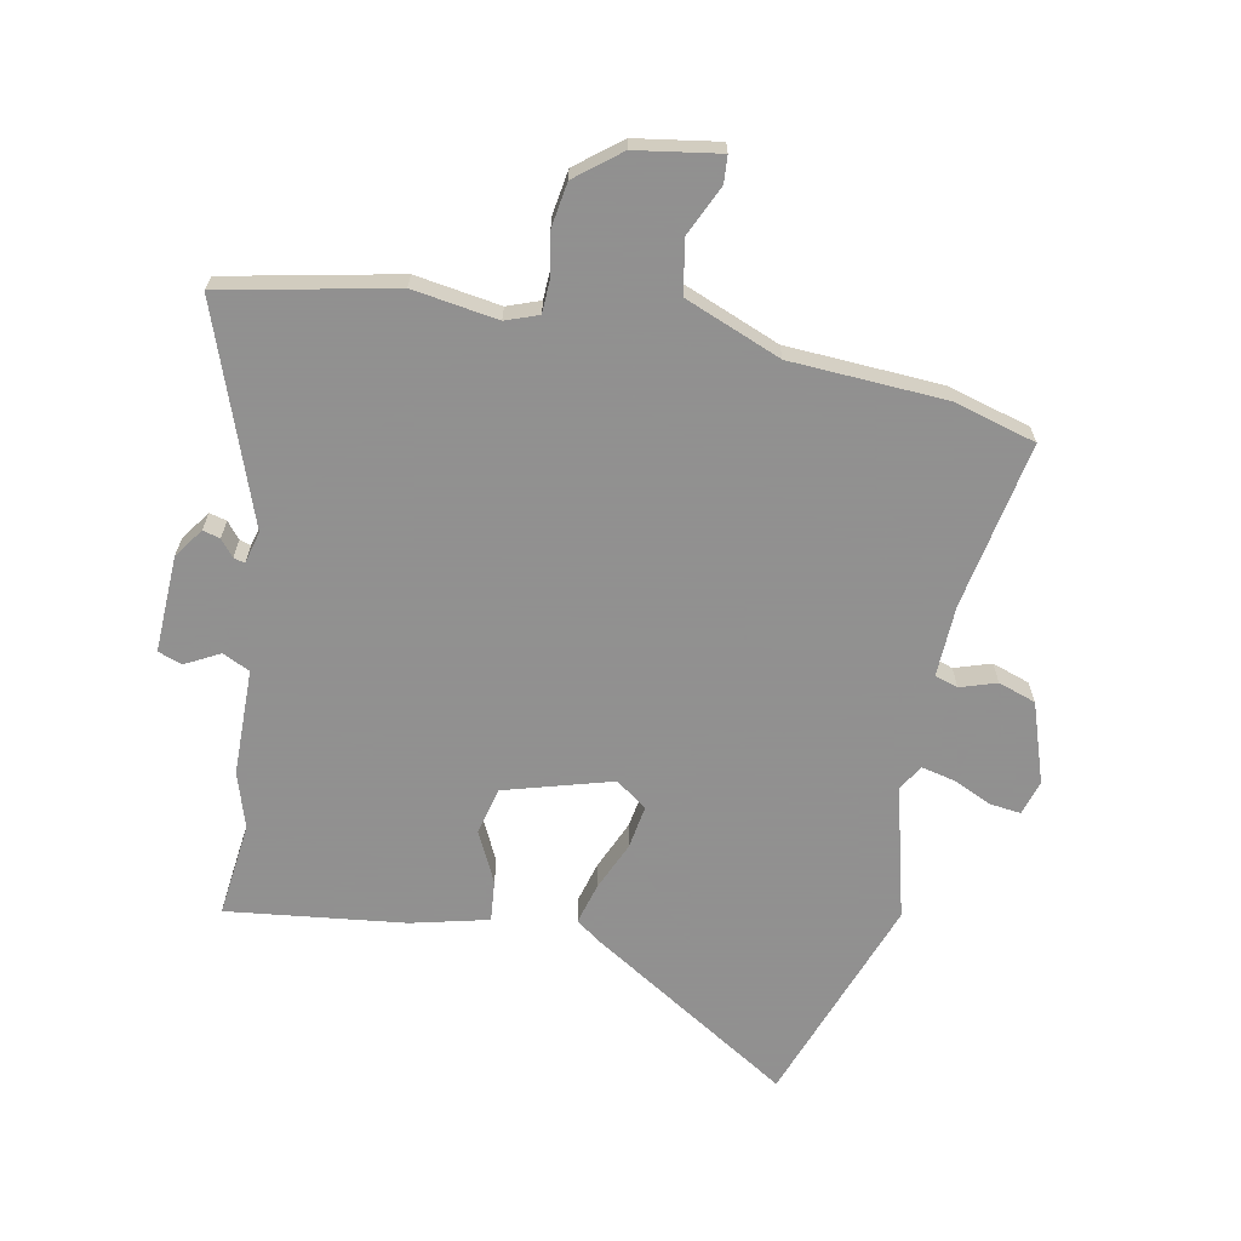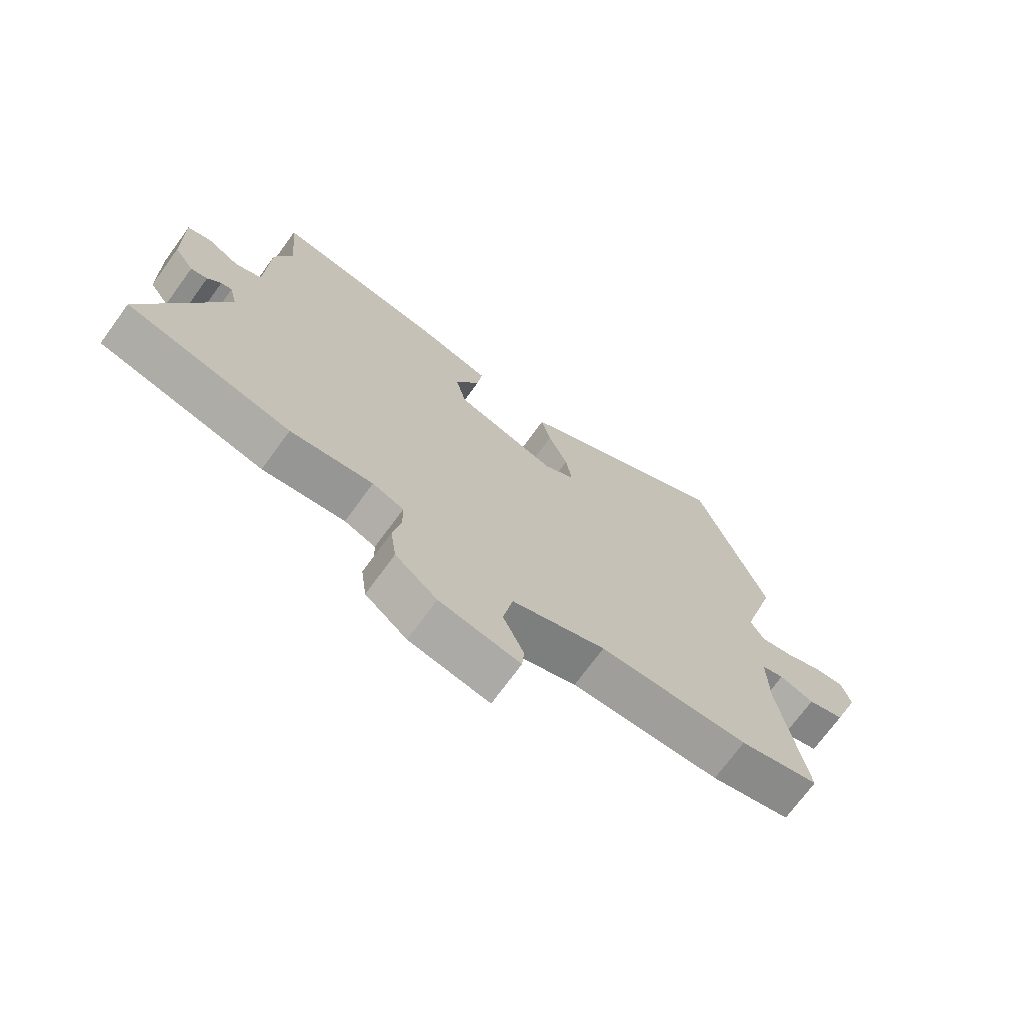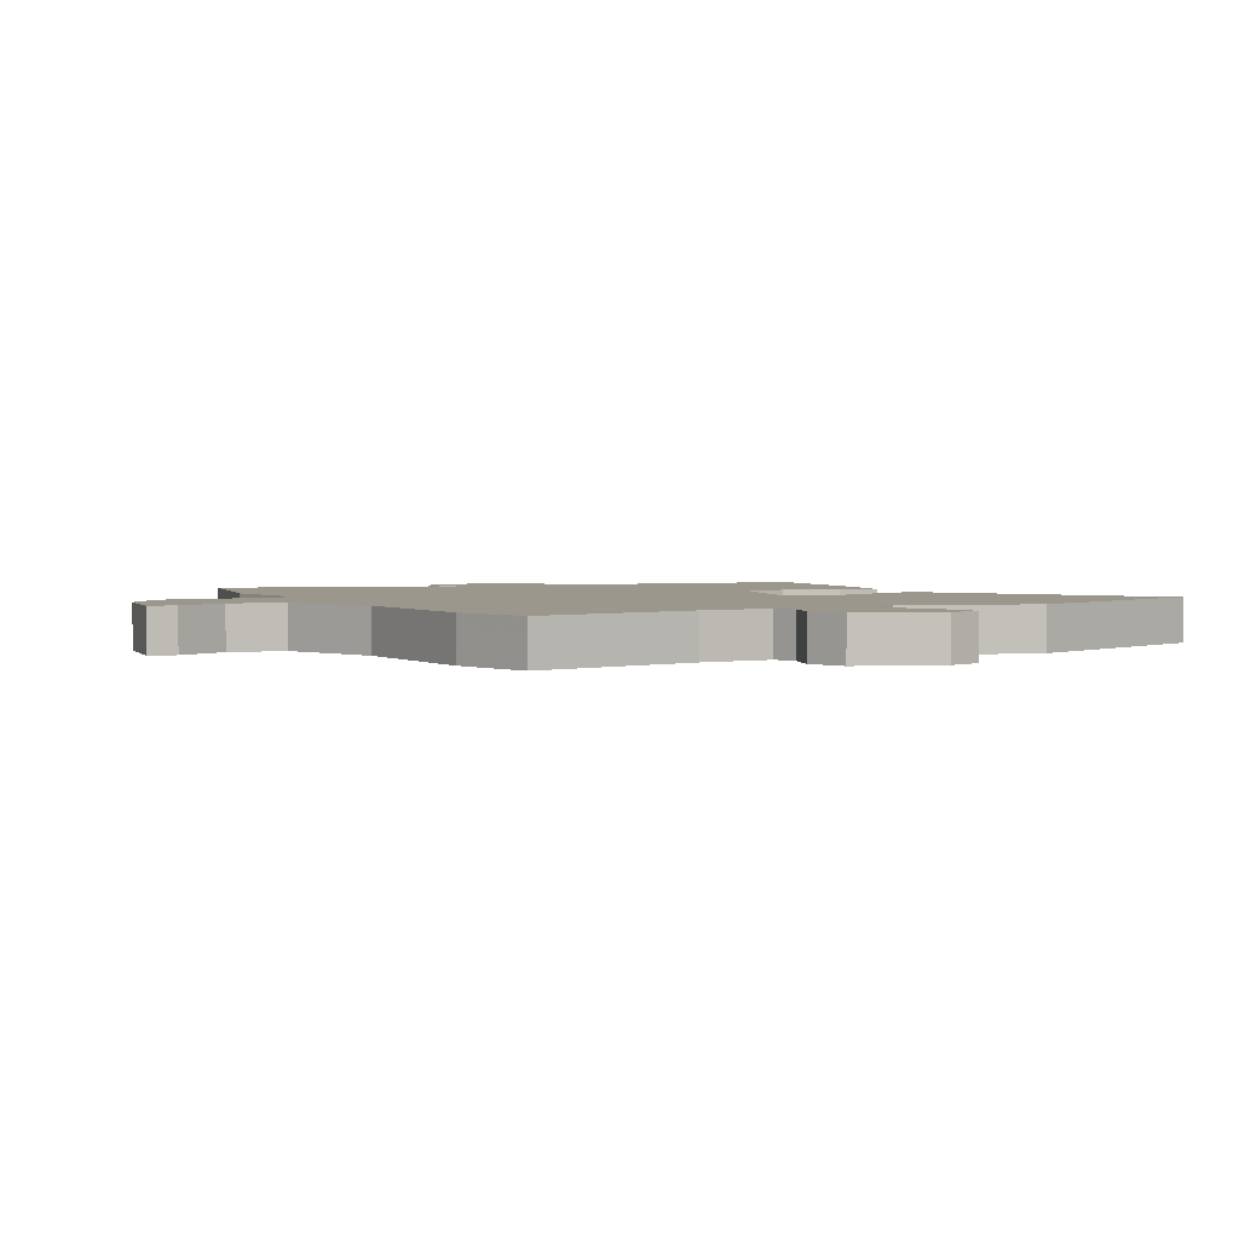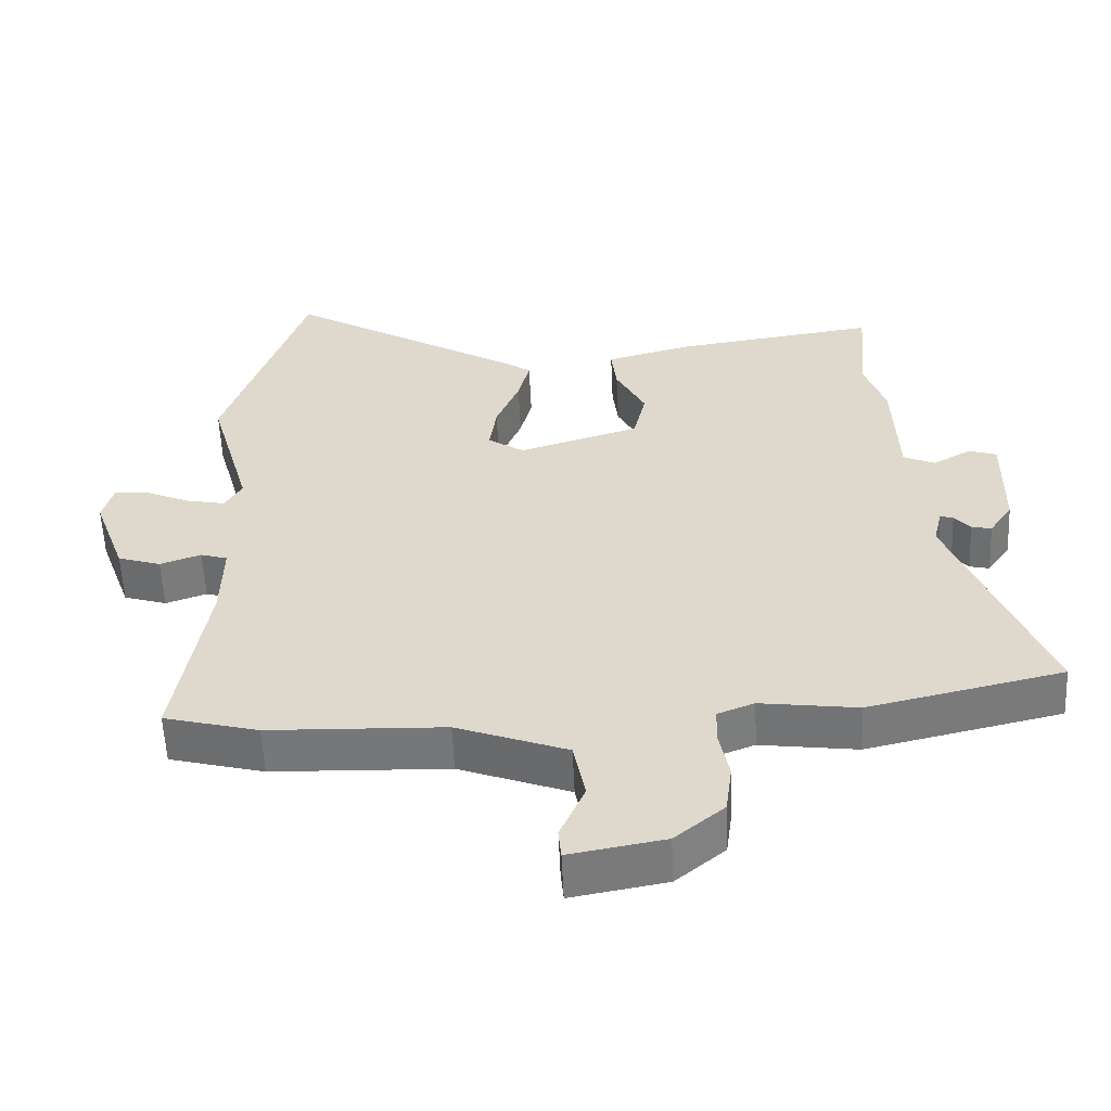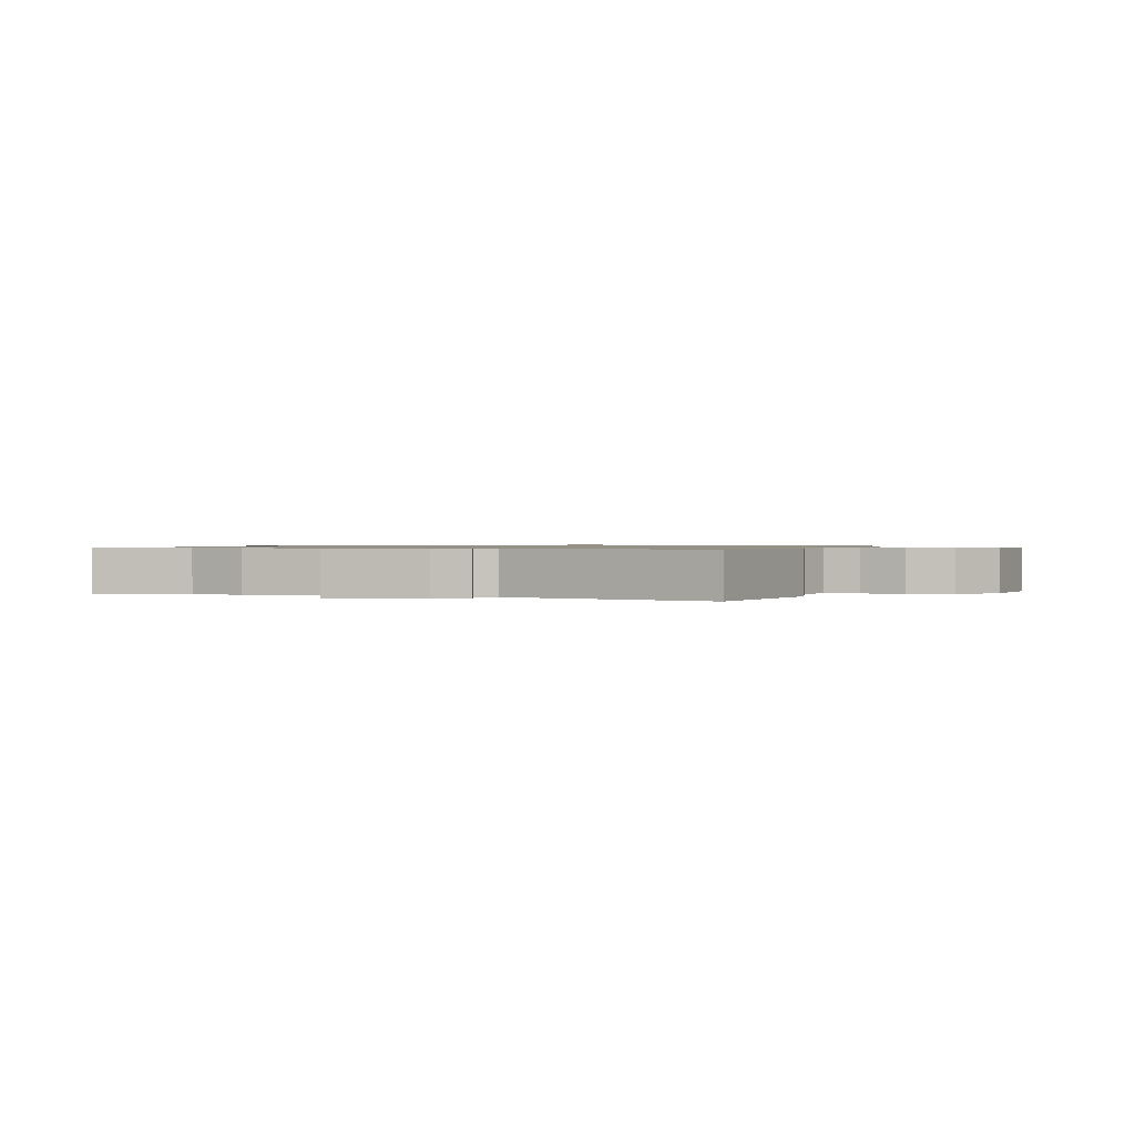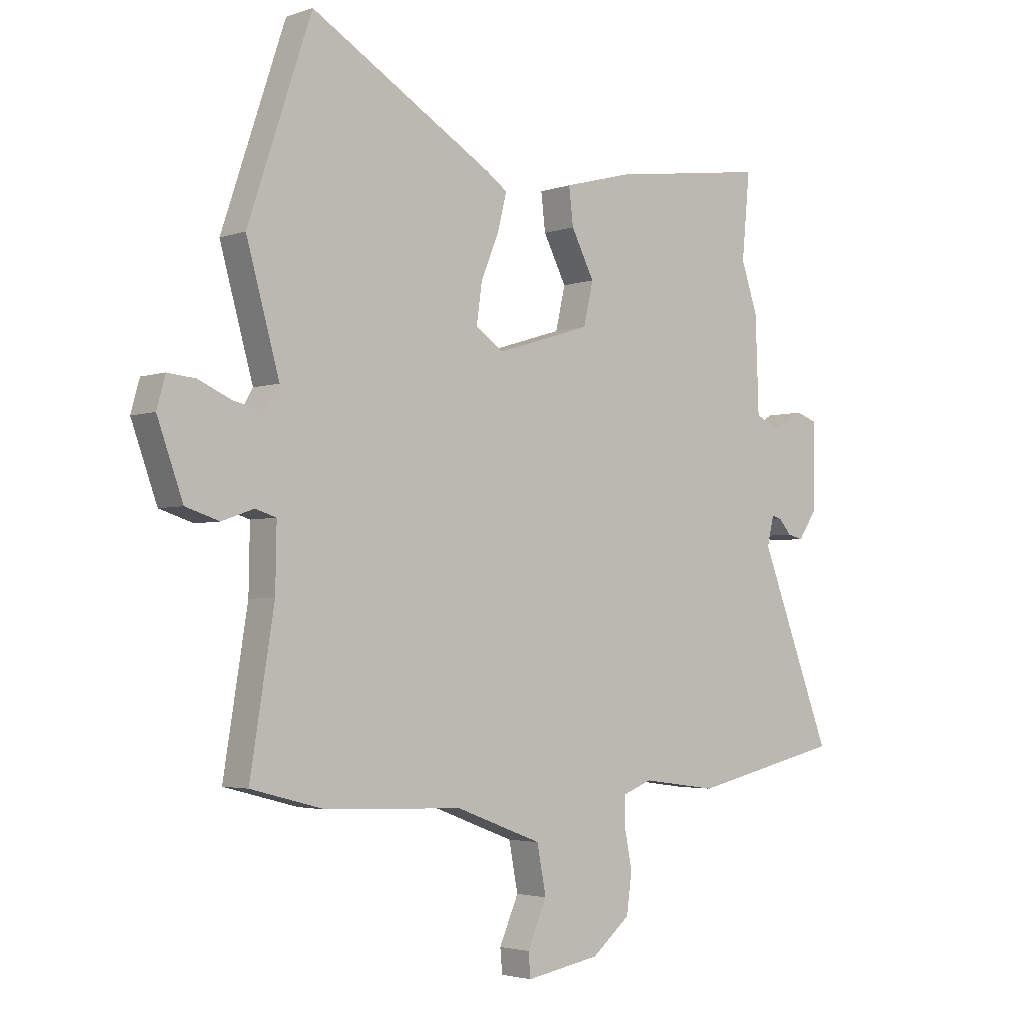
<metadata>
{"format":"obj","ext":"obj","renderer":"f3d","projection":"perspective","resolution":1024,"background":"white","views":[{"elev":-65.8,"azim":167.7,"up":"+Y"},{"elev":-71.8,"azim":143.9,"up":"+Z"},{"elev":2.6,"azim":-118.7,"up":"+Y"},{"elev":-57.3,"azim":2.6,"up":"+Z"},{"elev":0.8,"azim":104.4,"up":"+Y"},{"elev":-3.2,"azim":-40.3,"up":"+Z"}]}
</metadata>
<code>
v -0.408 0.07 -0.524
v -0.546 0.07 -0.488
v -0.501 0.07 -0.209
v -0.499 0.07 -0.09
v -0.538 0.07 -0.078
v -0.598 0.07 -0.099
v -0.661 0.07 -0.079
v -0.709 0.07 0.054
v -0.693 0.07 0.112
v -0.641 0.07 0.107
v -0.577 0.07 0.079
v -0.52 0.07 0.067
v -0.495 0.07 0.11
v -0.557 0.07 0.331
v -0.438 0.07 0.686
v -0.092 0.07 0.479
v -0.054 0.07 0.452
v -0.071 0.07 0.384
v -0.105 0.07 0.301
v -0.115 0.07 0.228
v -0.062 0.07 0.192
v 0.115 0.07 0.247
v 0.133 0.07 0.326
v 0.09 0.07 0.41
v 0.082 0.07 0.479
v 0.209 0.07 0.513
v 0.505 0.07 0.555
v 0.49 0.07 0.396
v 0.521 0.07 0.304
v 0.527 0.07 0.126
v 0.573 0.07 0.105
v 0.63 0.07 0.137
v 0.67 0.07 0.123
v 0.667 0.07 -0.039
v 0.633 0.07 -0.089
v 0.604 0.07 -0.082
v 0.581 0.07 -0.055
v 0.562 0.07 -0.05
v 0.549 0.07 -0.104
v 0.685 0.07 -0.458
v 0.401 0.07 -0.523
v 0.259 0.07 -0.504
v 0.205 0.07 -0.525
v 0.204 0.07 -0.58
v 0.218 0.07 -0.652
v 0.208 0.07 -0.726
v 0.136 0.07 -0.786
v -0.003 0.07 -0.811
v -0.007 0.07 -0.766
v 0.029 0.07 -0.683
v 0.012 0.07 -0.594
v -0.15 0.07 -0.533
v -0.408 0 -0.524
v -0.546 0 -0.488
v -0.501 0 -0.209
v -0.499 0 -0.09
v -0.538 0 -0.078
v -0.598 0 -0.099
v -0.661 0 -0.079
v -0.709 0 0.054
v -0.693 0 0.112
v -0.641 0 0.107
v -0.577 0 0.079
v -0.52 0 0.067
v -0.495 0 0.11
v -0.557 0 0.331
v -0.438 0 0.686
v -0.092 0 0.479
v -0.054 0 0.452
v -0.071 0 0.384
v -0.105 0 0.301
v -0.115 0 0.228
v -0.062 0 0.192
v 0.115 0 0.247
v 0.133 0 0.326
v 0.09 0 0.41
v 0.082 0 0.479
v 0.209 0 0.513
v 0.505 0 0.555
v 0.49 0 0.396
v 0.521 0 0.304
v 0.527 0 0.126
v 0.573 0 0.105
v 0.63 0 0.137
v 0.67 0 0.123
v 0.667 0 -0.039
v 0.633 0 -0.089
v 0.604 0 -0.082
v 0.581 0 -0.055
v 0.562 0 -0.05
v 0.549 0 -0.104
v 0.685 0 -0.458
v 0.401 0 -0.523
v 0.259 0 -0.504
v 0.205 0 -0.525
v 0.204 0 -0.58
v 0.218 0 -0.652
v 0.208 0 -0.726
v 0.136 0 -0.786
v -0.003 0 -0.811
v -0.007 0 -0.766
v 0.029 0 -0.683
v 0.012 0 -0.594
v -0.15 0 -0.533
f 48 49 50
f 47 48 50
f 46 47 50
f 45 46 50
f 44 45 50
f 43 44 50 51
f 42 43 51 52
f 39 40 41 42
f 1 2 3
f 52 1 3
f 42 52 3
f 39 42 3
f 38 39 3
f 35 36 37
f 34 35 37
f 33 34 37
f 32 33 37
f 31 32 37
f 30 31 37 38
f 28 29 30
f 26 27 28
f 25 26 28
f 24 25 28
f 23 24 28
f 22 23 28 30
f 38 3 4
f 30 38 4
f 22 30 4
f 21 22 4
f 17 18 19
f 16 17 19
f 15 16 19
f 14 15 19
f 13 14 19
f 12 13 19 20
f 9 10 11
f 8 9 11
f 7 8 11
f 6 7 11
f 5 6 11
f 5 11 12
f 12 20 21
f 5 12 21
f 4 5 21
f 102 101 100
f 102 100 99
f 102 99 98
f 102 98 97
f 102 97 96
f 103 102 96 95
f 104 103 95 94
f 94 93 92 91
f 55 54 53
f 55 53 104
f 55 104 94
f 55 94 91
f 55 91 90
f 89 88 87
f 89 87 86
f 89 86 85
f 89 85 84
f 89 84 83
f 90 89 83 82
f 82 81 80
f 80 79 78
f 80 78 77
f 80 77 76
f 80 76 75
f 82 80 75 74
f 56 55 90
f 56 90 82
f 56 82 74
f 56 74 73
f 71 70 69
f 71 69 68
f 71 68 67
f 71 67 66
f 71 66 65
f 72 71 65 64
f 63 62 61
f 63 61 60
f 63 60 59
f 63 59 58
f 63 58 57
f 64 63 57
f 73 72 64
f 73 64 57
f 73 57 56
f 1 53 54 2
f 2 54 55 3
f 3 55 56 4
f 4 56 57 5
f 5 57 58 6
f 6 58 59 7
f 7 59 60 8
f 8 60 61 9
f 9 61 62 10
f 10 62 63 11
f 11 63 64 12
f 12 64 65 13
f 13 65 66 14
f 14 66 67 15
f 15 67 68 16
f 16 68 69 17
f 17 69 70 18
f 18 70 71 19
f 19 71 72 20
f 20 72 73 21
f 21 73 74 22
f 22 74 75 23
f 23 75 76 24
f 24 76 77 25
f 25 77 78 26
f 26 78 79 27
f 27 79 80 28
f 28 80 81 29
f 29 81 82 30
f 30 82 83 31
f 31 83 84 32
f 32 84 85 33
f 33 85 86 34
f 34 86 87 35
f 35 87 88 36
f 36 88 89 37
f 37 89 90 38
f 38 90 91 39
f 39 91 92 40
f 40 92 93 41
f 41 93 94 42
f 42 94 95 43
f 43 95 96 44
f 44 96 97 45
f 45 97 98 46
f 46 98 99 47
f 47 99 100 48
f 48 100 101 49
f 49 101 102 50
f 50 102 103 51
f 51 103 104 52
f 52 104 53 1

</code>
